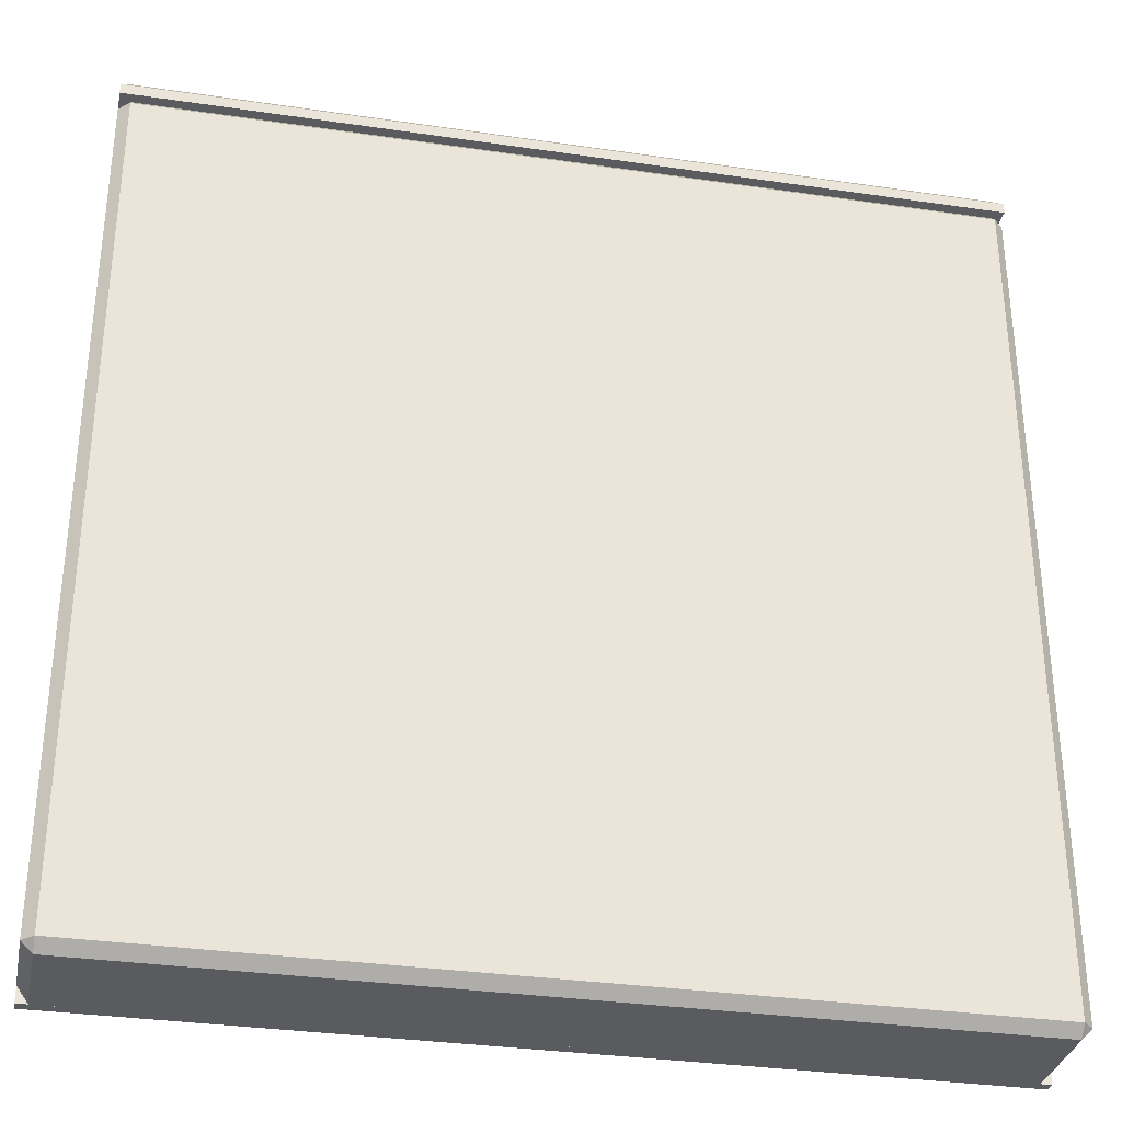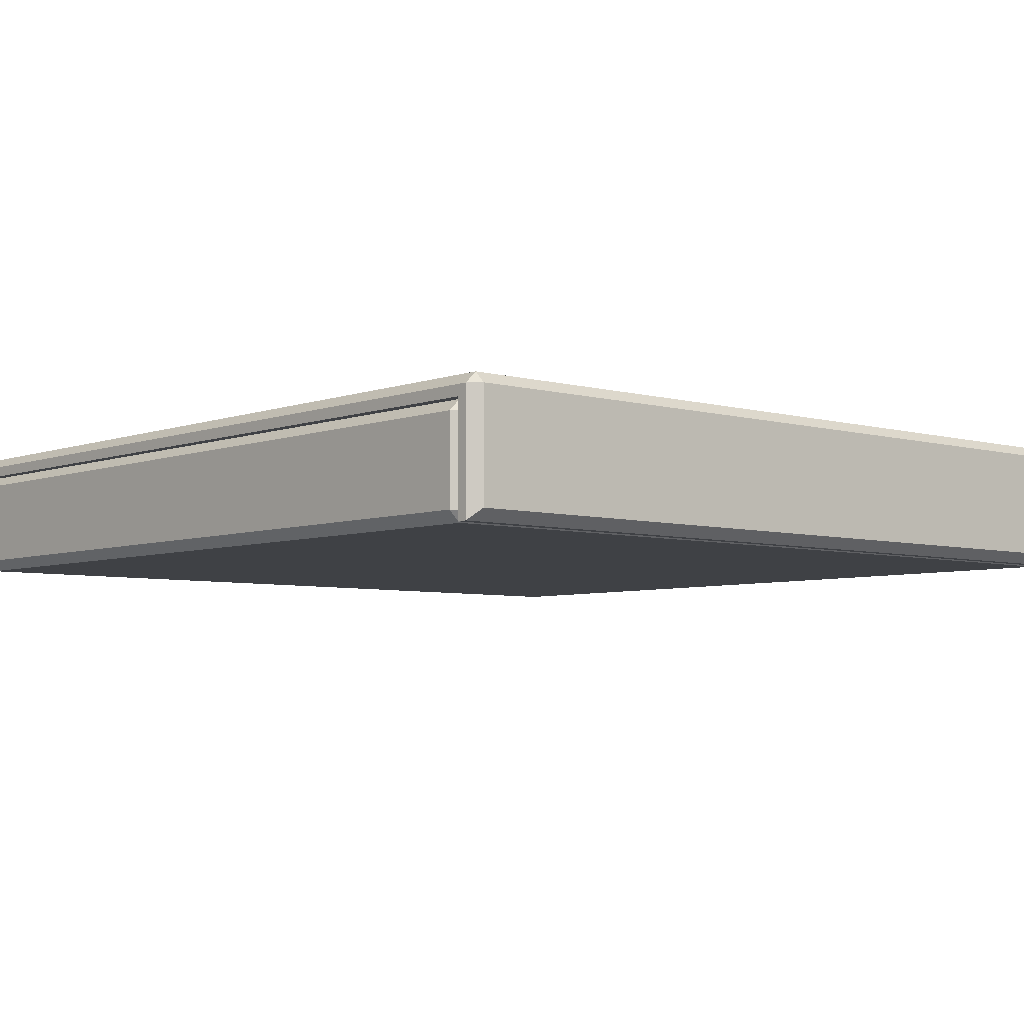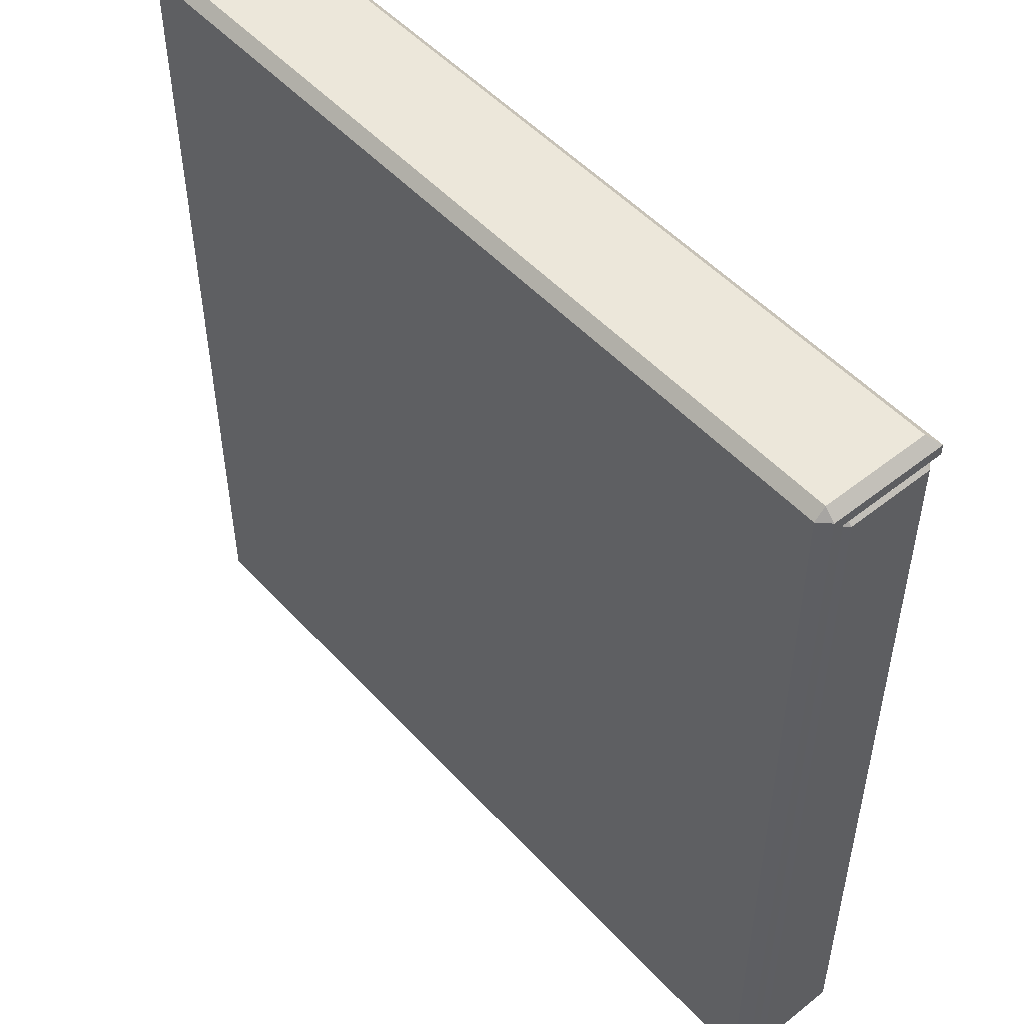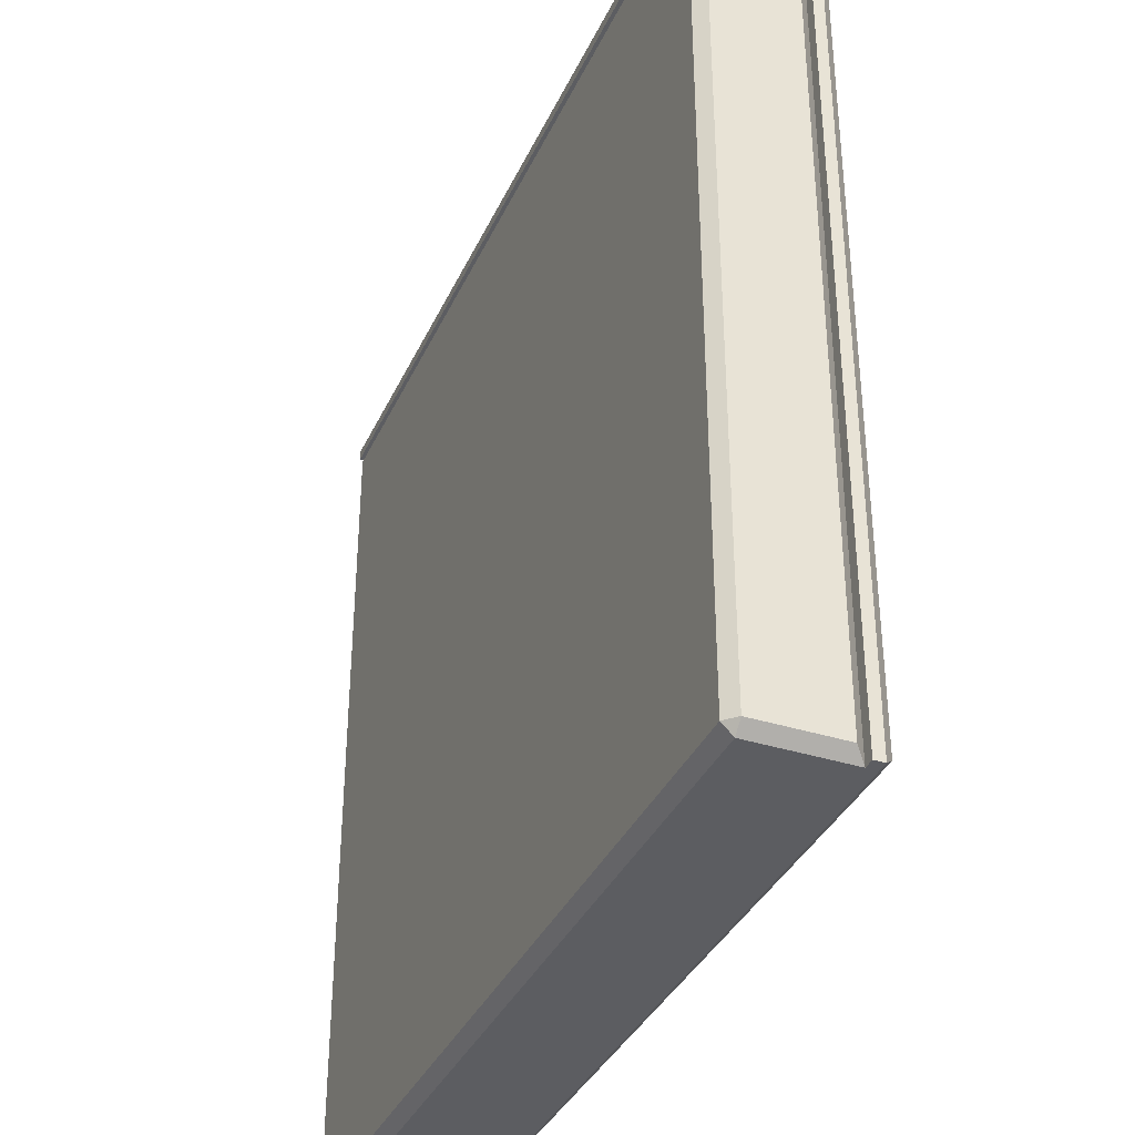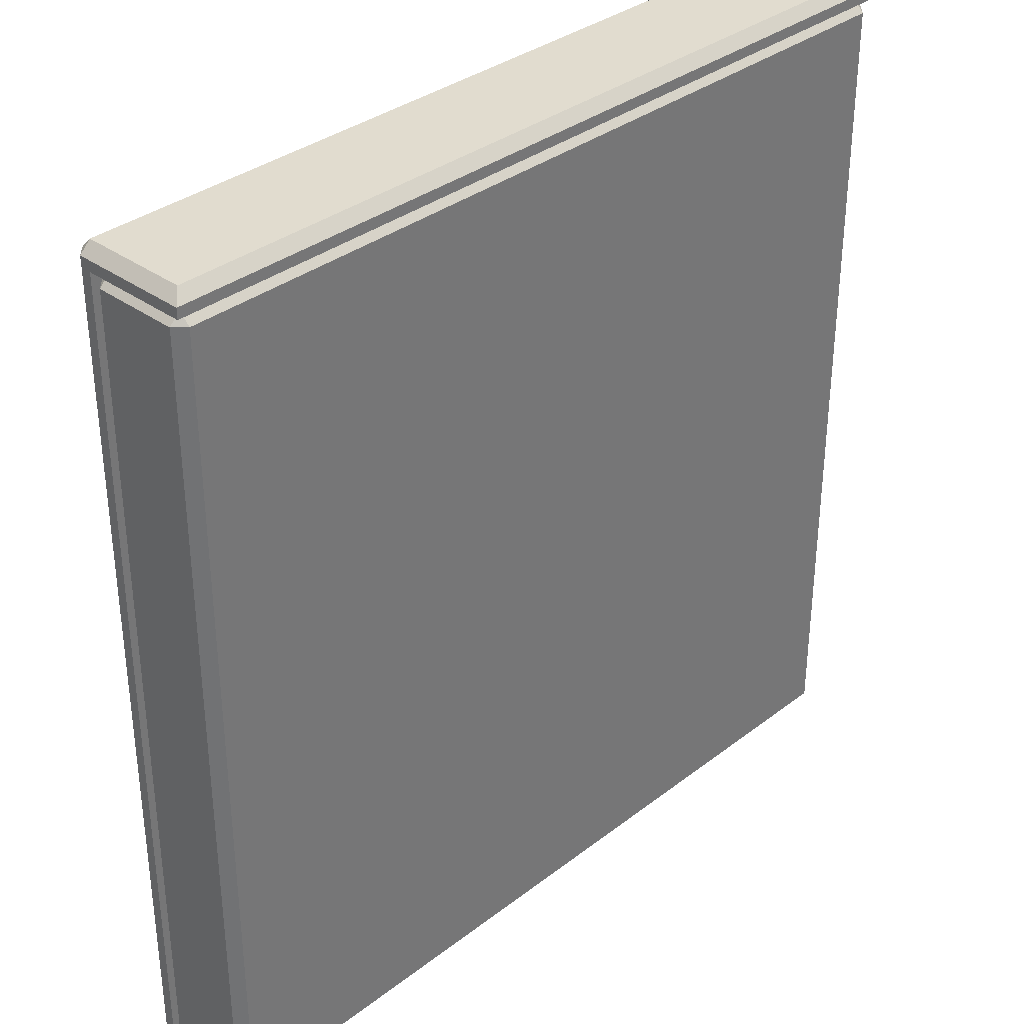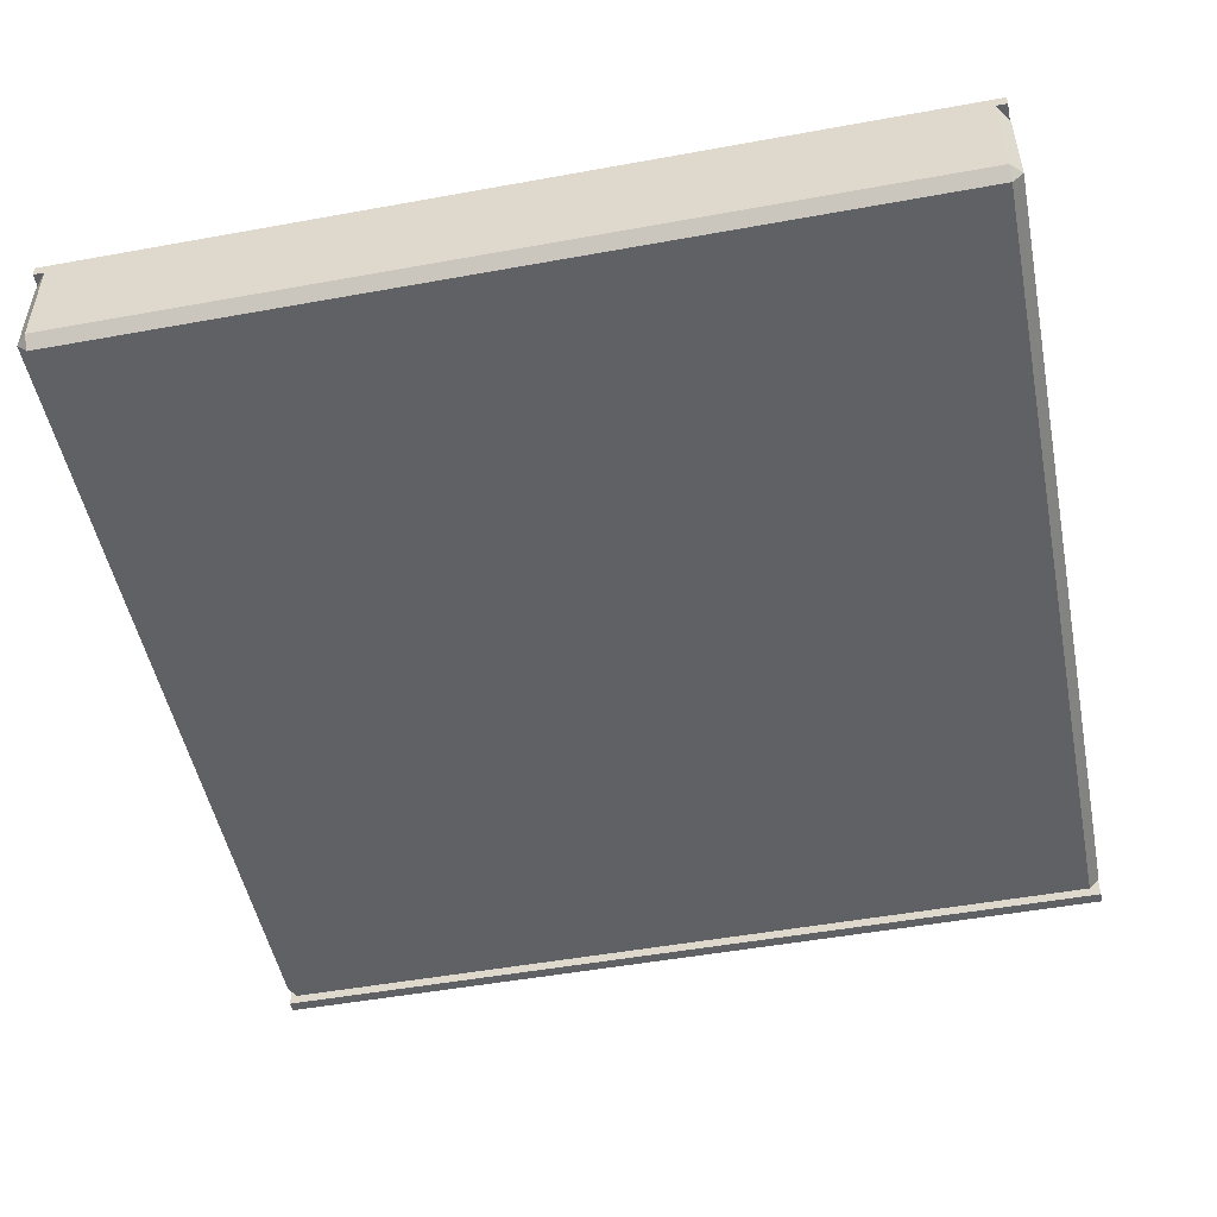
<metadata>
{"format":"obj","ext":"obj","renderer":"f3d","projection":"perspective","resolution":1024,"background":"white","views":[{"elev":-32.6,"azim":-11.5,"up":"+Z"},{"elev":-5.4,"azim":-41.3,"up":"+Y"},{"elev":50.9,"azim":-130.8,"up":"+Z"},{"elev":-36.4,"azim":67.5,"up":"+Z"},{"elev":34.5,"azim":-45.8,"up":"+Z"},{"elev":-50.1,"azim":-168.7,"up":"+Y"}]}
</metadata>
<code>
o pizzabox_closed_Cube.152
v -0.95 0.25 0.95
v -0.95 0.25 -0.95
v 0.95 0.25 -0.95
v 0.95 0.25 0.95
v -0.975 0 0.975
v -1 0.025 0.975
v -0.975 0.025 1
v -0.975 0.225 1
v -1 0.225 0.975
v -0.975 0.25 0.975
v -0.975 0 -0.975
v -0.975 0.025 -1
v -1 0.025 -0.975
v -1 0.225 -0.975
v -0.975 0.25 -1
v 0.975 0 0.975
v 0.975 0.025 1
v 1 0.025 0.975
v 1 0.225 0.975
v 0.975 0.225 1
v 0.975 0.25 0.975
v 0.975 0 -0.975
v 1 0.025 -0.975
v 0.975 0.025 -1
v 0.975 0.25 -1
v 1 0.225 -0.975
v -1 0 1
v -1 0.25 1
v -1 0.25 -1
v 1 0 1
v 1 0.25 1
v 1 0.25 -1
v -0.975 0.025 1.05
v -1 0 1.025
v -1 0.275 1.025
v -0.975 0.3 1.025
v -0.975 0.275 1.05
v -1 0.275 -1
v -0.975 0.3 -0.975
v 1 0 1.025
v 0.975 0.025 1.05
v 1 0.275 1.025
v 0.975 0.275 1.05
v 0.975 0.3 1.025
v 1 0.275 -1
v 0.975 0.3 -0.975
f 17 20 8 7
f 25 3 4 21
f 10 1 2 15
f 6 9 14 13
f 1 4 3 2
f 21 4 1 10
f 12 15 25 24
f 23 26 19 18
f 5 7 6
f 8 10 9
f 11 13 12
f 16 18 17
f 19 21 20
f 22 24 23
f 13 11 5 6
f 6 7 8 9
f 9 10 15 14
f 14 15 12 13
f 24 22 11 12
f 25 26 23 24
f 18 16 22 23
f 26 25 21 19
f 19 20 17 18
f 7 5 16 17
f 20 21 10 8
f 11 22 16 5
f 15 2 3 25
f 34 27 30 40
f 45 32 29 38
f 30 27 28 31
f 32 31 28 29
f 42 31 32 45
f 40 30 31 42
f 41 43 37 33
f 38 29 28 35
f 46 39 36 44
f 35 37 36
f 42 44 43
f 34 33 37 35
f 35 36 39 38
f 38 39 46 45
f 45 46 44 42
f 42 43 41 40
f 33 34 40 41
f 43 44 36 37
f 35 28 27 34

</code>
